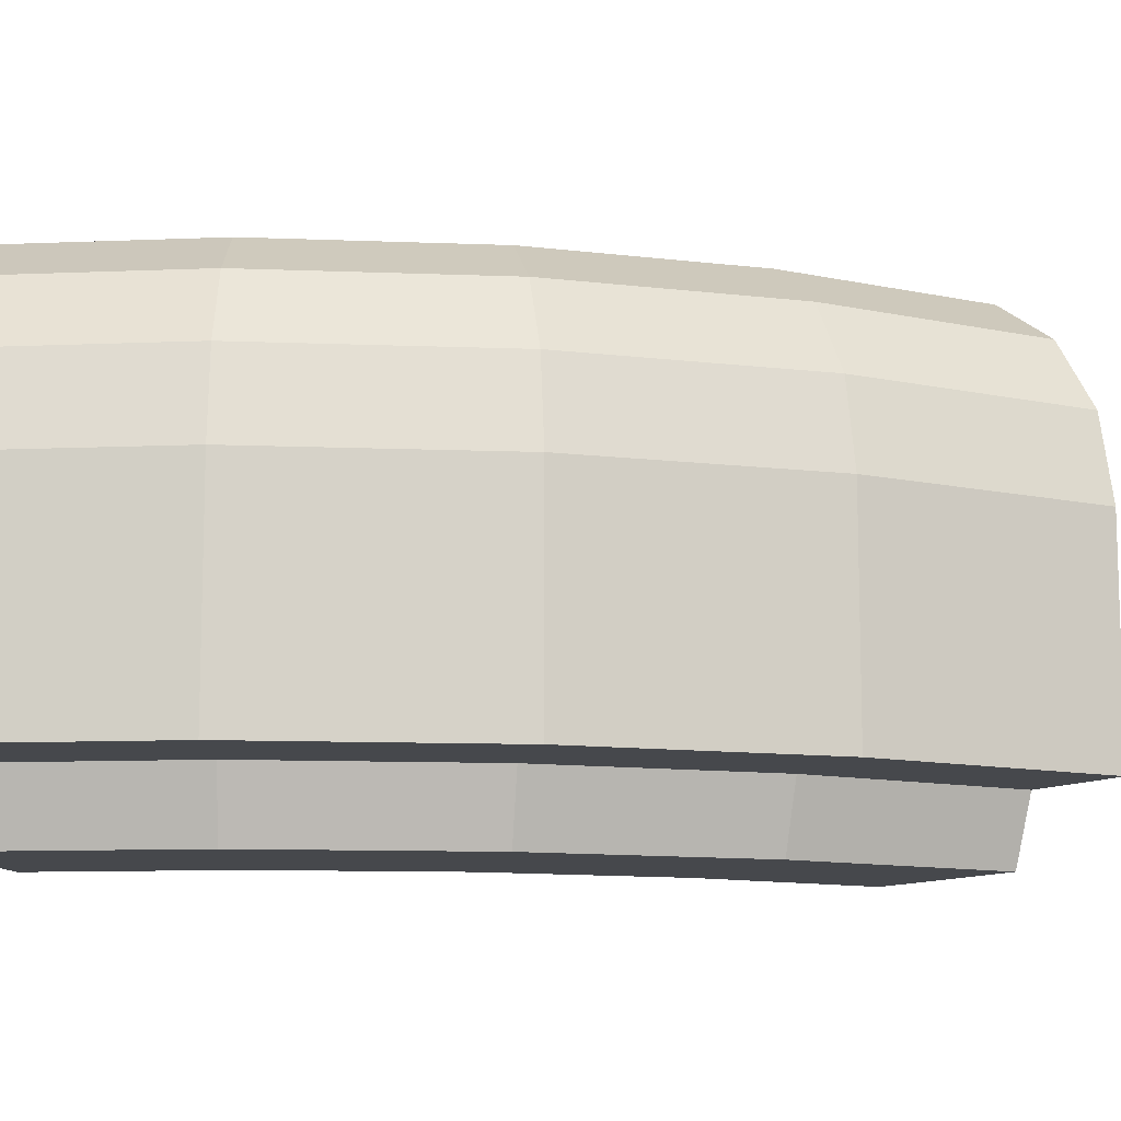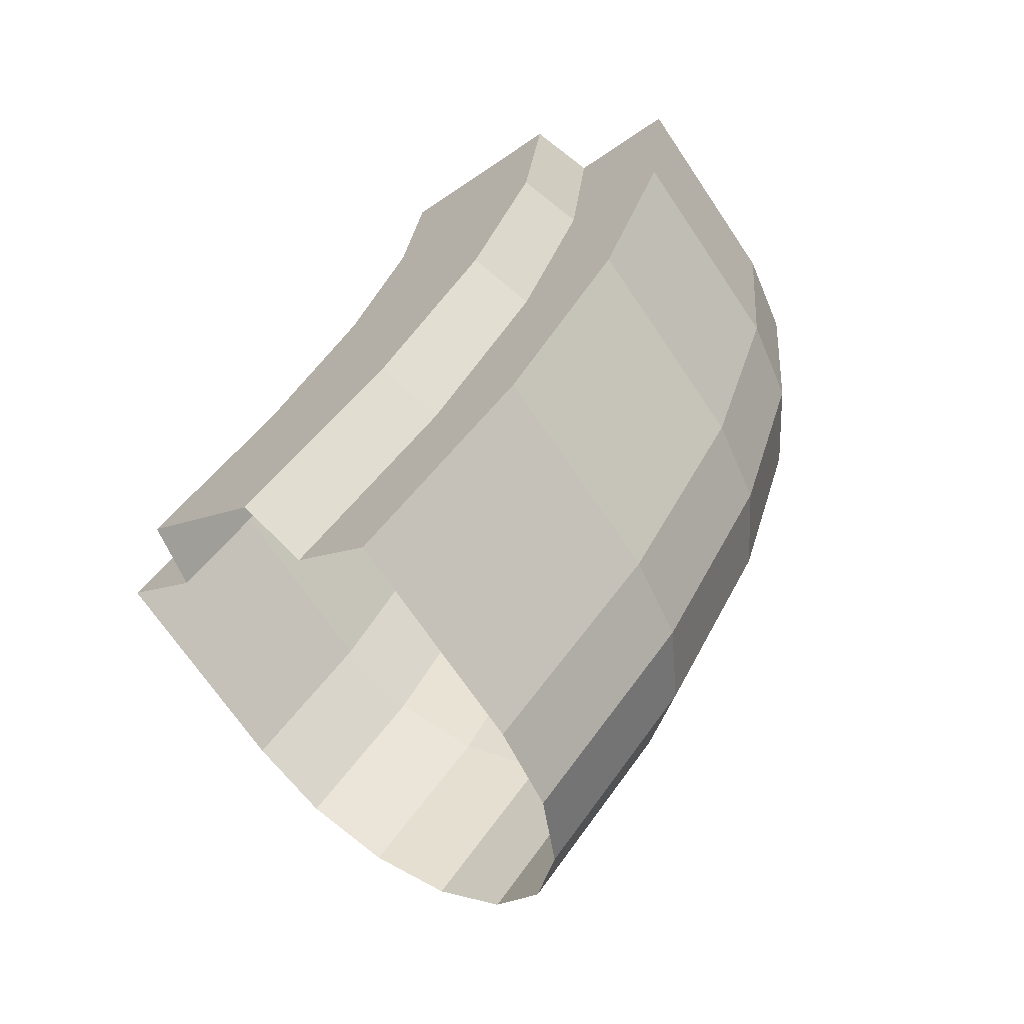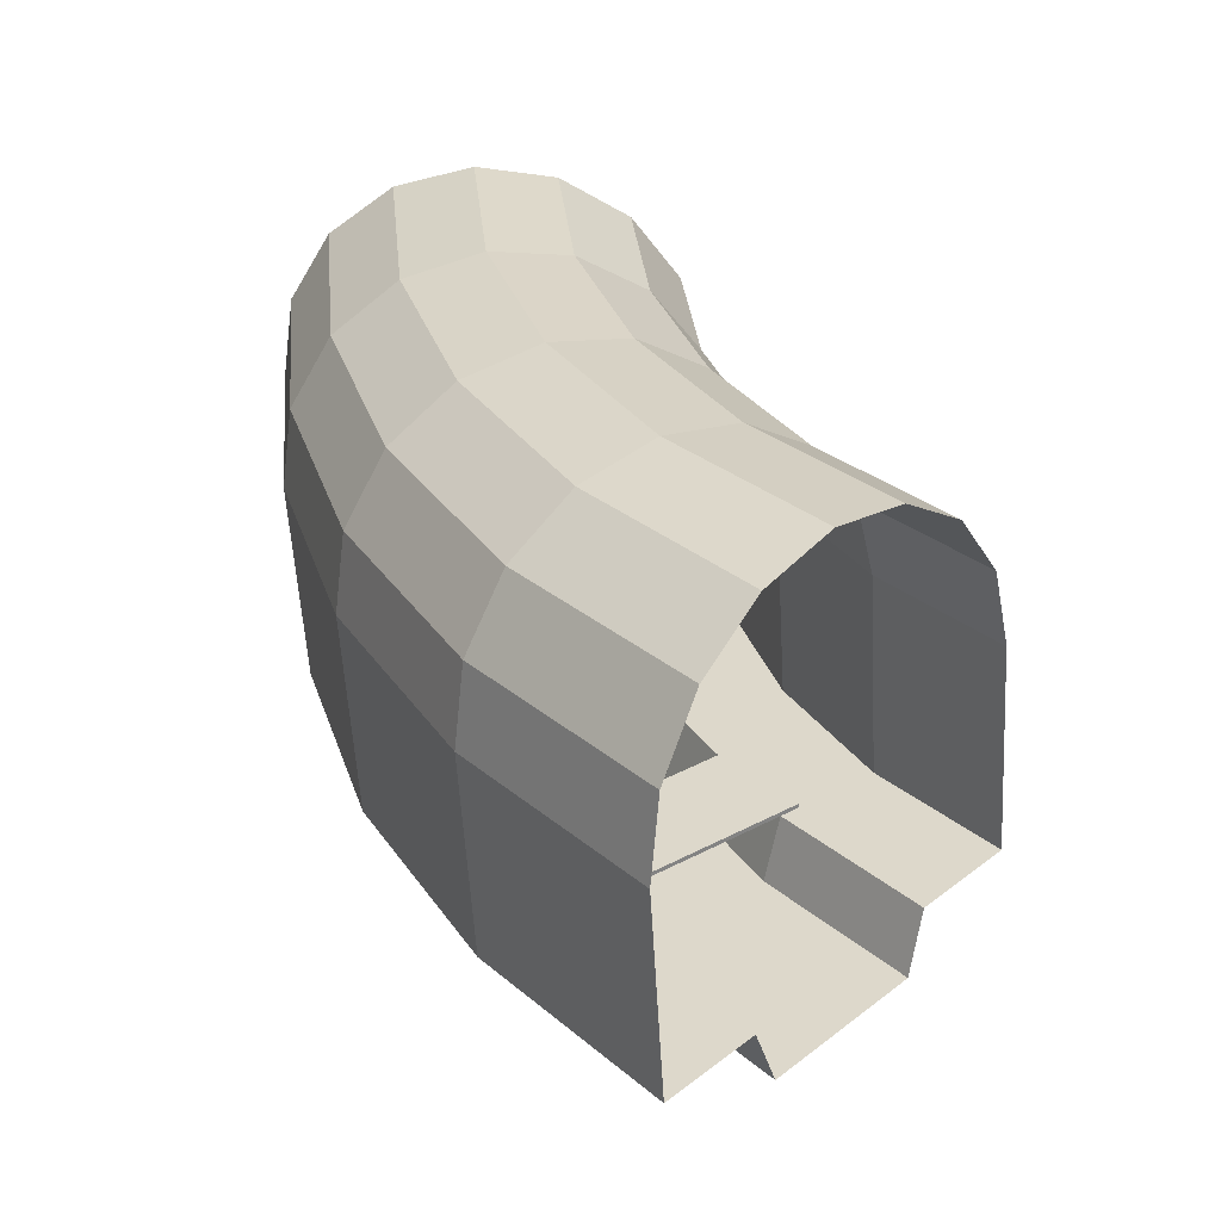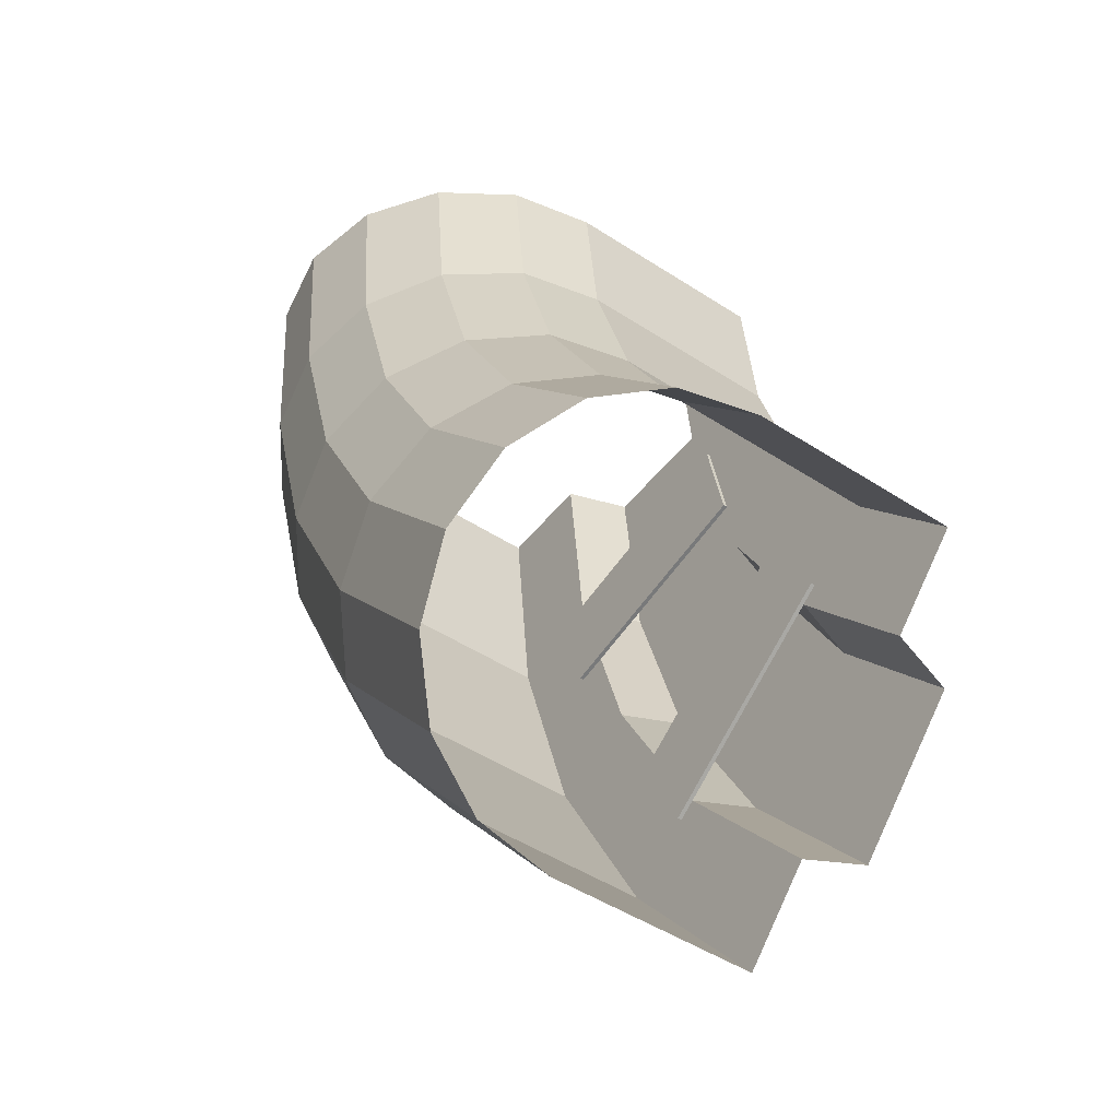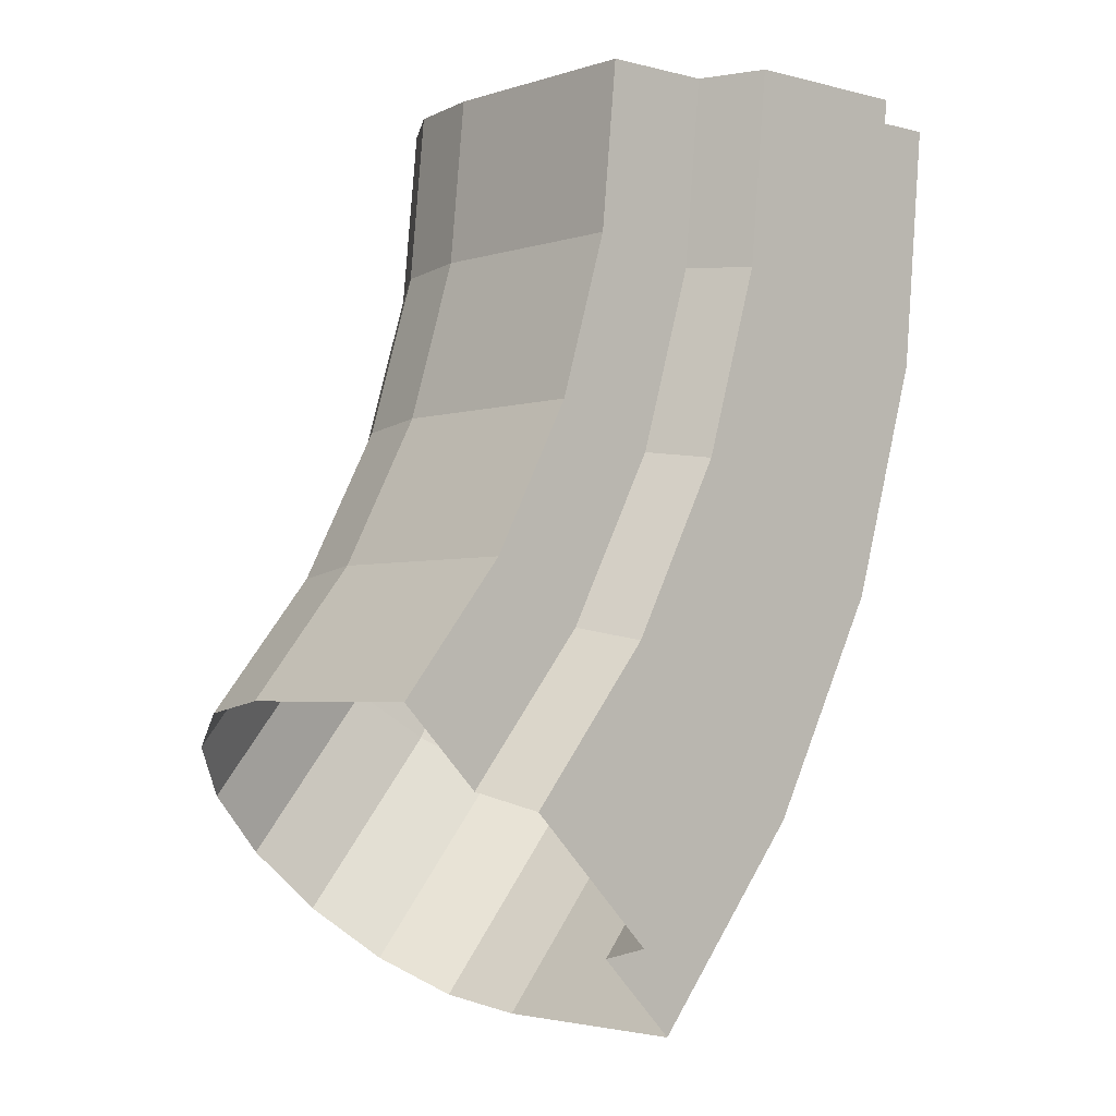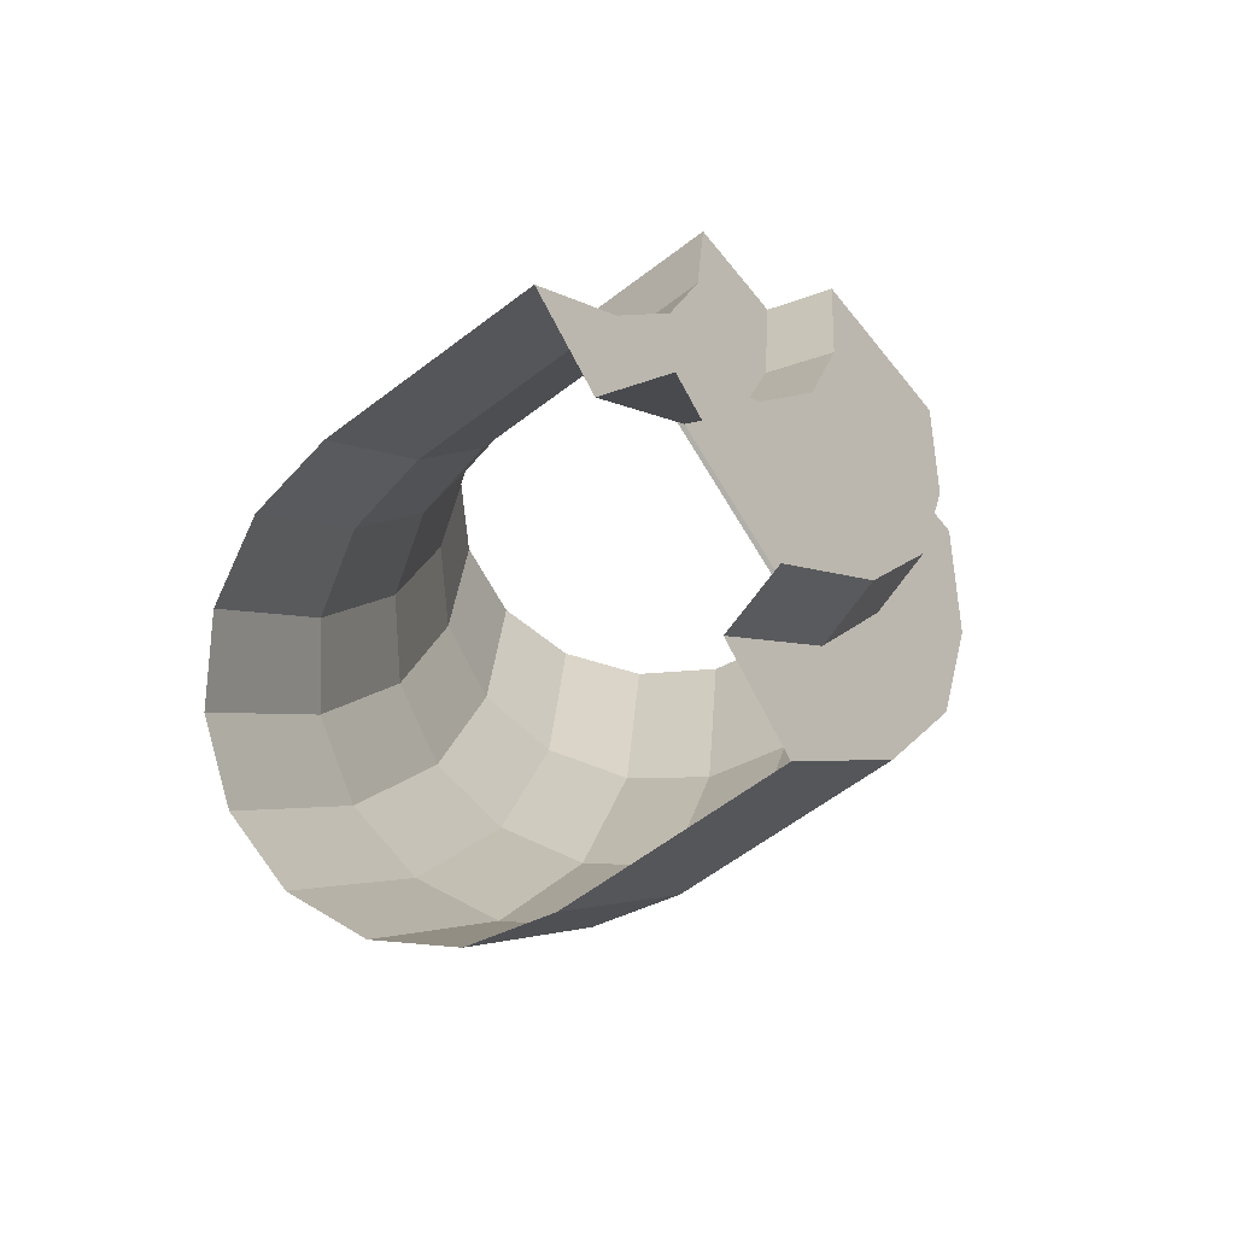
<metadata>
{"format":"obj","ext":"obj","renderer":"f3d","projection":"perspective","resolution":1024,"background":"white","views":[{"elev":-11.3,"azim":101.4,"up":"+Y"},{"elev":-69.4,"azim":33.9,"up":"+Z"},{"elev":-57.7,"azim":-176.6,"up":"+Z"},{"elev":-48.1,"azim":-126.1,"up":"+Z"},{"elev":-3.1,"azim":-42.0,"up":"+Z"},{"elev":-59.9,"azim":-51.8,"up":"+Z"}]}
</metadata>
<code>
o small_tunnel_turn_45b
v -1 0 2
v 1 0 2
v -0 2 2
v -1 1 2
v -0.3827 1.924 2
v -0.7071 1.707 2
v -0.9239 1.383 2
v 1 1 2
v 0.9239 1.383 2
v 0.7071 1.707 2
v 0.3827 1.924 2
v -0.5 0 2
v 0 -0.3 2
v 0.5 0 2
v 0.4 -0.3 2
v -0.4 -0.3 2
v -0.7071 0 -2.121
v -2.121 1 -0.7071
v -1.414 2 -1.414
v -1.914 1.707 -0.9142
v -1.144 1.924 -1.685
v -0.7609 1.383 -2.067
v -1.414 -0.3 -1.414
v -1.768 0 -1.061
v -1.131 -0.3 -1.697
v -1.074 -0 1.253
v 0.888 -0 0.8629
v -0.09278 2 1.058
v -1.074 1 1.253
v -0.4681 1.924 1.133
v -0.7863 1.707 1.196
v -0.9989 1.383 1.238
v 0.888 1 0.8629
v 0.8134 1.383 0.8778
v 0.6007 1.707 0.9201
v 0.2826 1.924 0.9834
v -0.5832 -0 1.156
v -0.09278 -0.3 1.058
v 0.3976 -0 0.9605
v 0.2995 -0.3 0.98
v -0.4851 -0.3 1.136
v -1.291 -0 0.5349
v 0.5563 -1e-06 -0.2304
v -0.3675 2 0.1522
v -1.291 1 0.5349
v -0.7211 1.924 0.2987
v -1.021 1.707 0.4228
v -1.221 1.383 0.5058
v 0.5563 1 -0.2304
v 0.486 1.383 -0.2013
v 0.2857 1.707 -0.1184
v -0.01399 1.924 0.005794
v -0.8295 -0 0.3436
v -0.3675 -0.3 0.1522
v 0.0944 -1e-06 -0.0391
v 0.002011 -0.3 -0.000833
v -0.7371 -0.3 0.3053
v -1.645 -1e-06 -0.127
v 0.01774 -1e-06 -1.238
v -0.8137 2 -0.6825
v -1.645 1 -0.127
v -1.132 1.924 -0.4699
v -1.402 1.707 -0.2897
v -1.582 1.383 -0.1693
v 0.01774 1 -1.238
v -0.04556 1.383 -1.196
v -0.2258 1.707 -1.075
v -0.4955 1.924 -0.8951
v -1.229 -1e-06 -0.4047
v -0.8137 -0.3 -0.6825
v -0.398 -1e-06 -0.9603
v -0.4811 -0.3 -0.9048
v -1.146 -0.3 -0.4603
v -2.121 -1e-06 -0.7071
v -1.685 1.924 -1.144
v -2.067 1.383 -0.7609
v -0.7071 1 -2.121
v -0.9142 1.707 -1.914
v -1.061 -1e-06 -1.768
v -1.697 -0.3 -1.131
v 0.4957 0.02 0.941
v 0.3982 0.02 0.4506
v -0.3149 0.02 -1.016
v -0.03707 0.02 -0.6001
v -1.313 0.02 -0.3492
v -1.035 0.02 0.06655
v -0.3149 0 -1.016
v -0.03707 0 -0.6001
v -1.313 0 -0.3492
v -1.035 0 0.06655
v -0.6812 0 1.175
v -0.7788 0 0.6847
v 0.4957 0 0.941
v 0.3982 0 0.4506
v -0.6812 0.02 1.175
v -0.7788 0.02 0.6847
f 32 6 7
f 14 40 15
f 29 7 4
f 15 38 13
f 36 10 11
f 16 37 12
f 35 9 10
f 28 11 3
f 13 41 16
f 34 8 9
f 2 39 14
f 1 29 4
f 30 3 5
f 33 2 8
f 31 5 6
f 12 26 1
f 26 45 29
f 46 28 30
f 49 27 33
f 47 30 31
f 37 42 26
f 48 31 32
f 39 56 40
f 29 48 32
f 40 54 38
f 52 35 36
f 41 53 37
f 51 34 35
f 44 36 28
f 38 57 41
f 50 33 34
f 27 55 39
f 57 69 53
f 67 50 51
f 60 52 44
f 54 73 57
f 66 49 50
f 43 71 55
f 42 61 45
f 62 44 46
f 65 43 49
f 63 46 47
f 53 58 42
f 64 47 48
f 56 71 72
f 45 64 48
f 56 70 54
f 68 51 52
f 76 63 64
f 72 79 25
f 61 76 64
f 70 25 23
f 68 78 67
f 69 80 24
f 67 22 66
f 60 21 68
f 73 23 80
f 66 77 65
f 71 17 79
f 74 61 58
f 62 19 60
f 65 17 59
f 63 75 62
f 58 24 74
f 83 89 85
f 90 84 86
f 85 90 86
f 84 87 83
f 88 89 87
f 96 91 95
f 81 94 82
f 82 92 96
f 91 81 95
f 84 85 86
f 93 92 94
f 81 96 95
f 32 31 6
f 14 39 40
f 29 32 7
f 15 40 38
f 36 35 10
f 16 41 37
f 35 34 9
f 28 36 11
f 13 38 41
f 34 33 8
f 2 27 39
f 1 26 29
f 30 28 3
f 33 27 2
f 31 30 5
f 12 37 26
f 26 42 45
f 46 44 28
f 49 43 27
f 47 46 30
f 37 53 42
f 48 47 31
f 39 55 56
f 29 45 48
f 40 56 54
f 52 51 35
f 41 57 53
f 51 50 34
f 44 52 36
f 38 54 57
f 50 49 33
f 27 43 55
f 57 73 69
f 67 66 50
f 60 68 52
f 54 70 73
f 66 65 49
f 43 59 71
f 42 58 61
f 62 60 44
f 65 59 43
f 63 62 46
f 53 69 58
f 64 63 47
f 56 55 71
f 45 61 64
f 56 72 70
f 68 67 51
f 76 20 63
f 72 71 79
f 61 18 76
f 70 72 25
f 68 21 78
f 69 73 80
f 67 78 22
f 60 19 21
f 73 70 23
f 66 22 77
f 71 59 17
f 74 18 61
f 62 75 19
f 65 77 17
f 63 20 75
f 58 69 24
f 83 87 89
f 90 88 84
f 85 89 90
f 84 88 87
f 88 90 89
f 96 92 91
f 81 93 94
f 82 94 92
f 91 93 81
f 84 83 85
f 93 91 92
f 81 82 96

</code>
